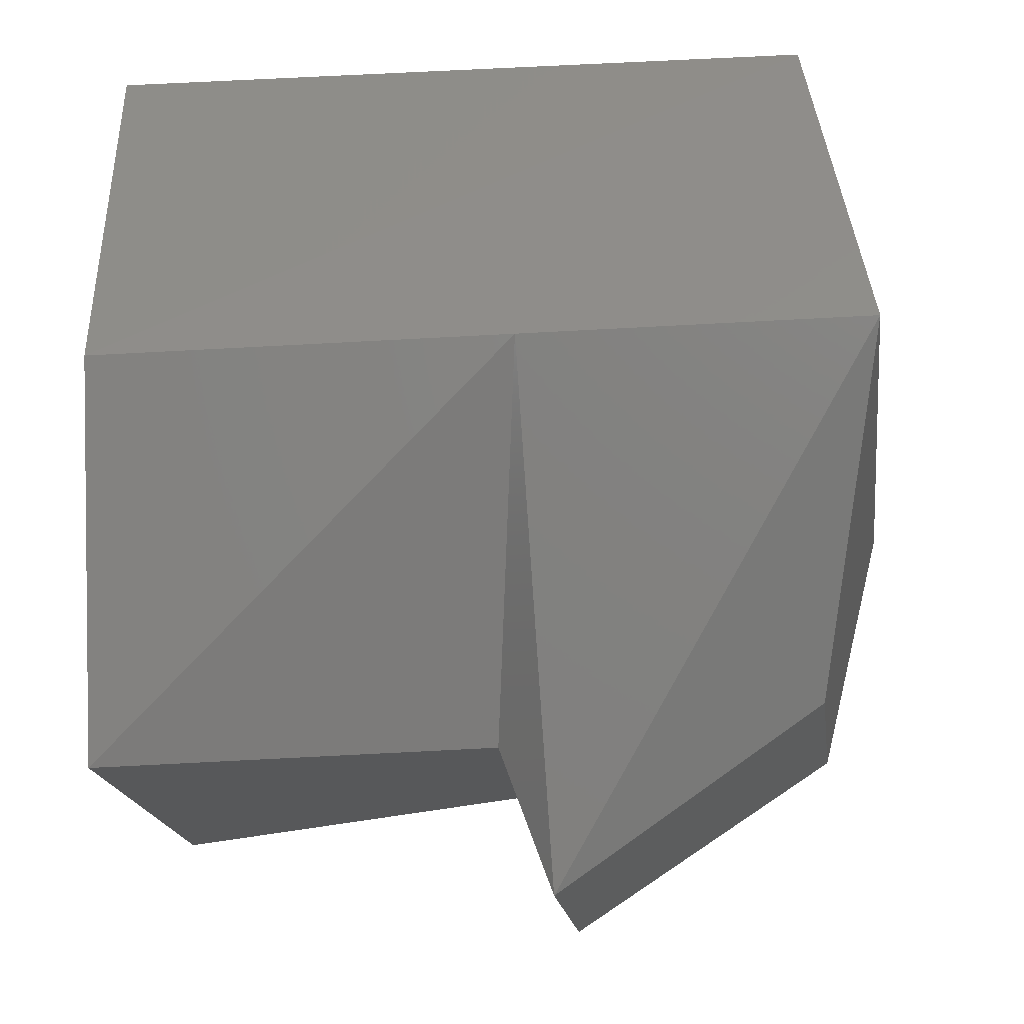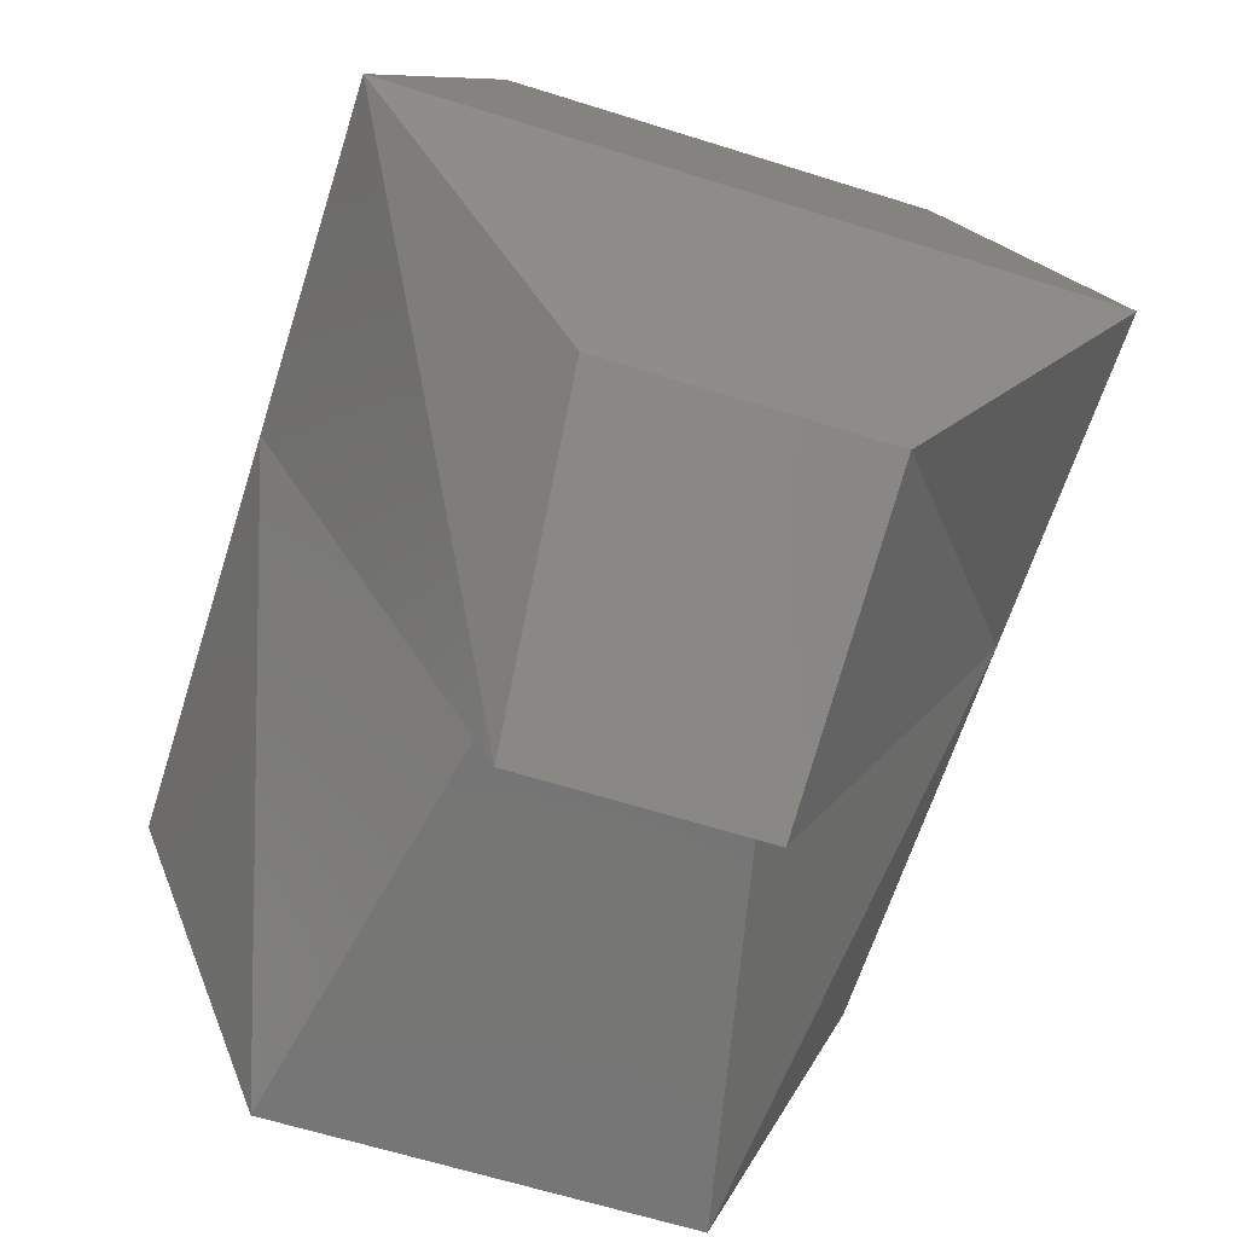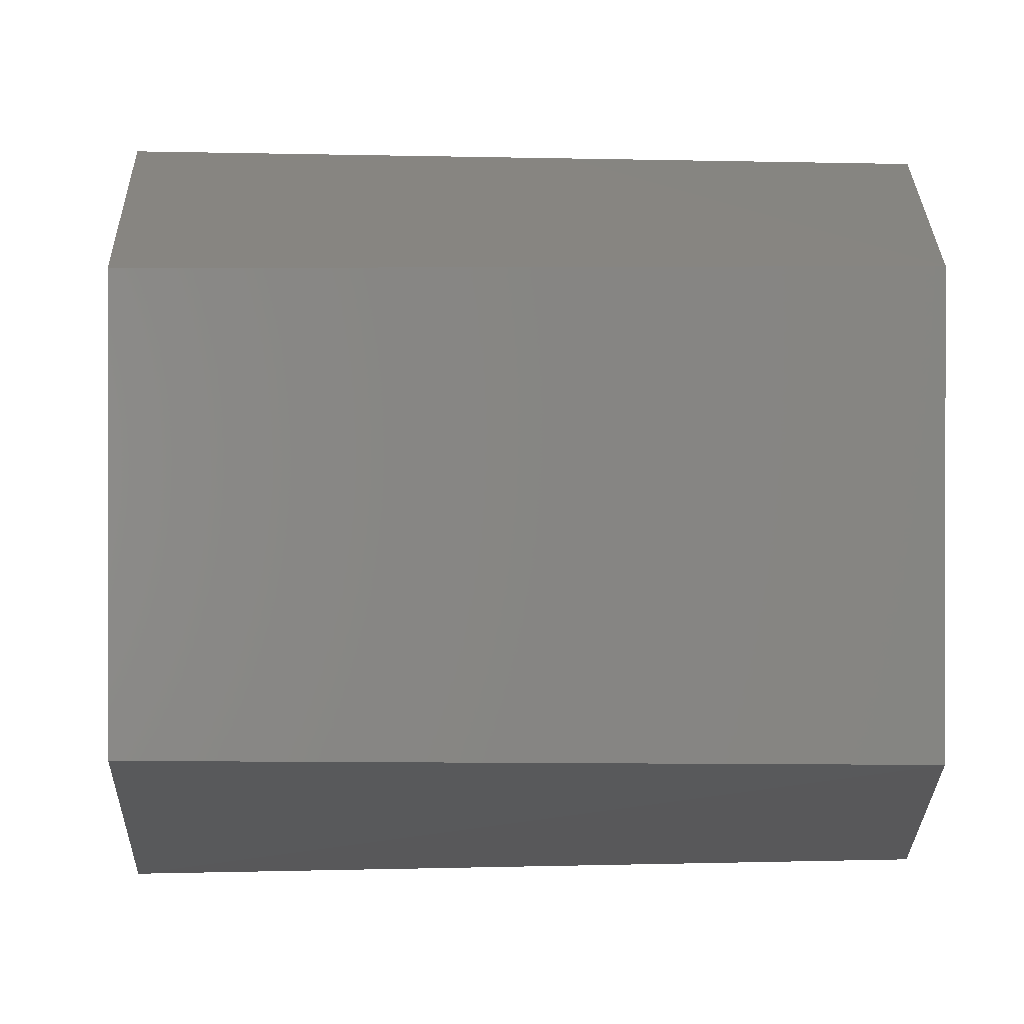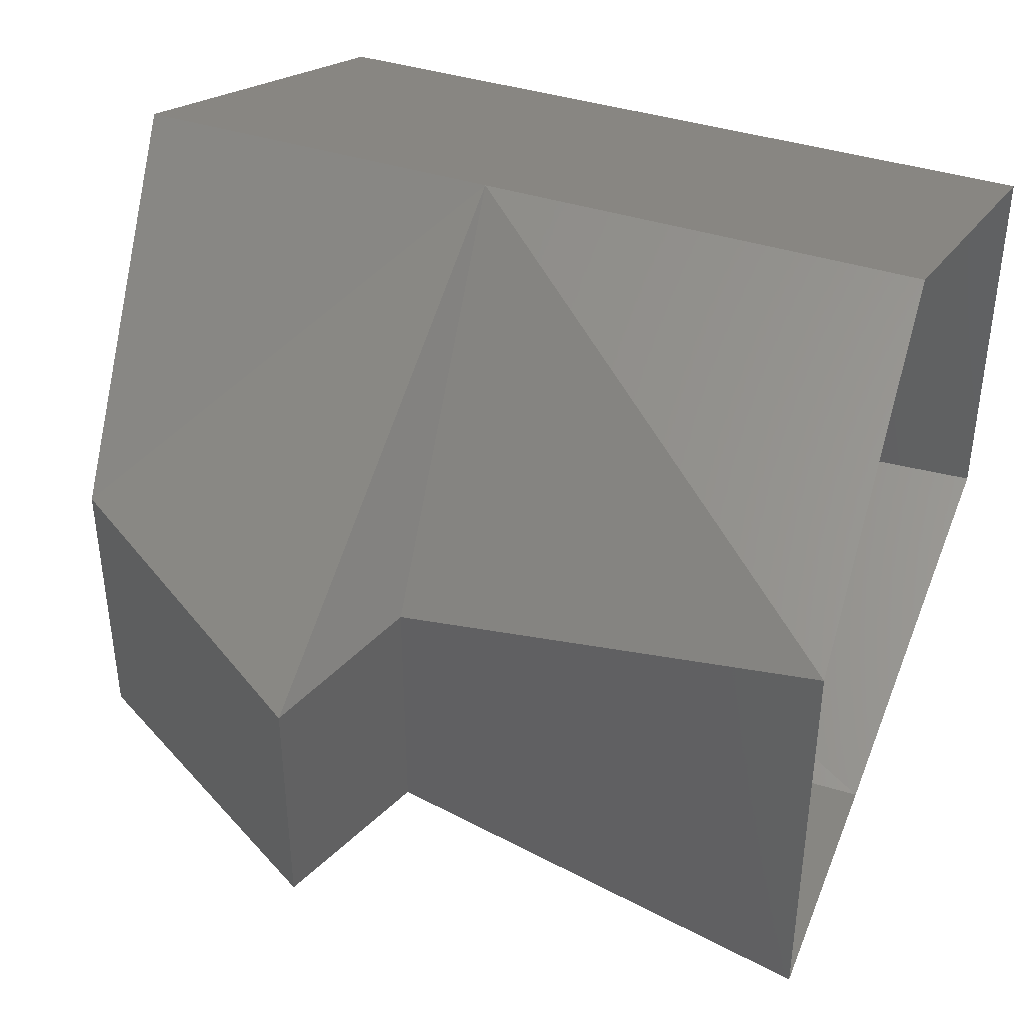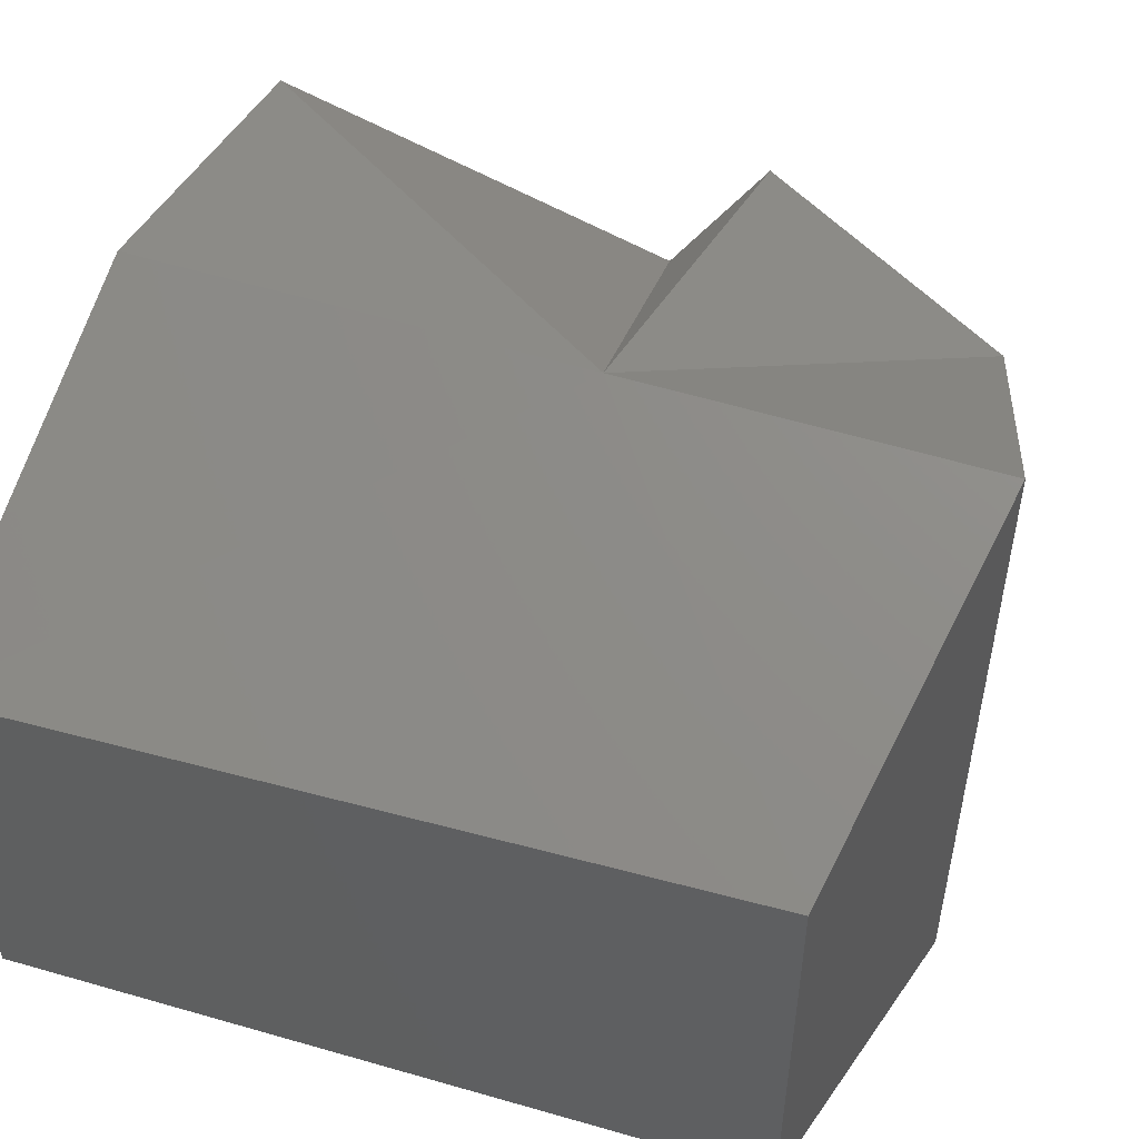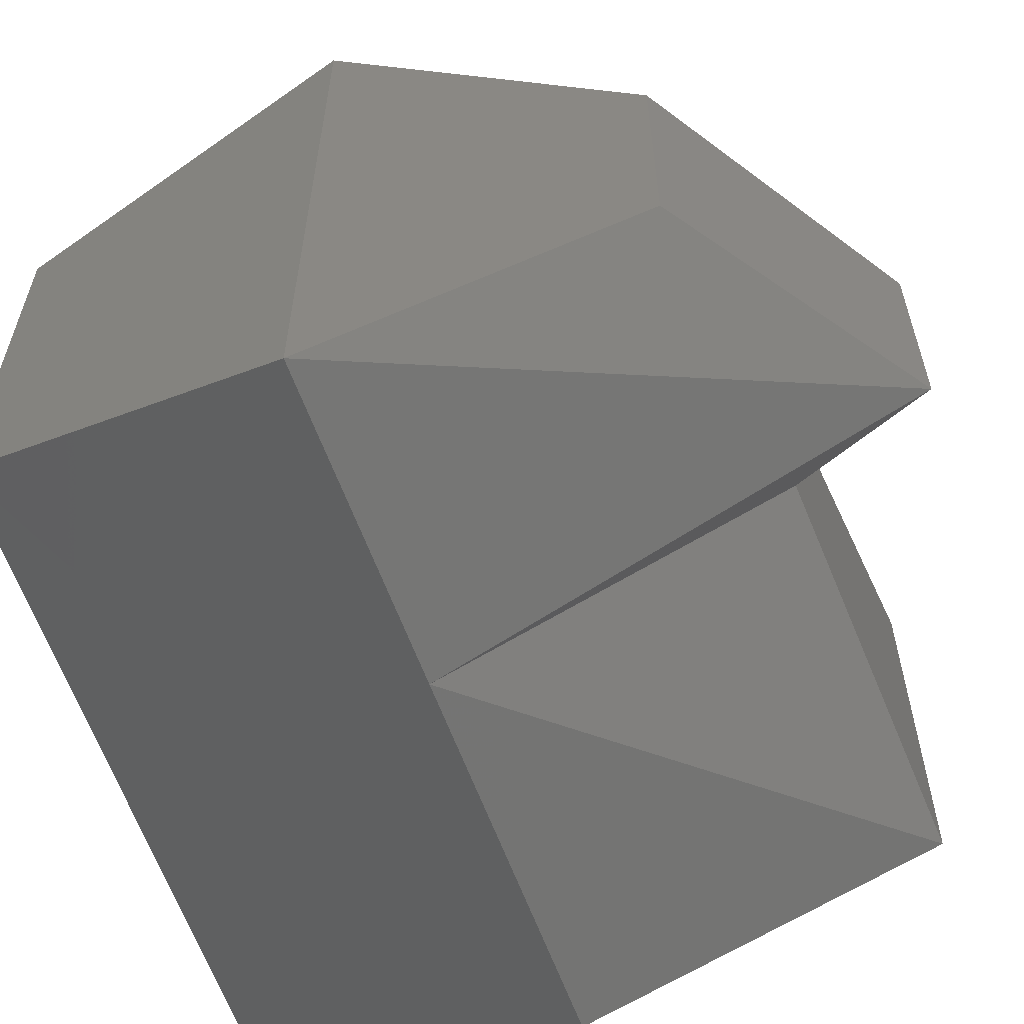
<metadata>
{"format":"stl","ext":"stl","renderer":"f3d","projection":"perspective","resolution":1024,"background":"white","views":[{"elev":-18.5,"azim":7.5,"up":"+Z"},{"elev":-64.0,"azim":72.4,"up":"+Z"},{"elev":0.5,"azim":-7.4,"up":"+Y"},{"elev":42.7,"azim":-159.9,"up":"+Y"},{"elev":52.2,"azim":18.6,"up":"+Y"},{"elev":-59.9,"azim":109.6,"up":"+Y"}]}
</metadata>
<code>
# stl→obj: 18 verts, 28 faces
v 9.199 0.049 21.72
v 9.199 -0.01 21.72
v 9.268 0.054 21.76
v 9.268 -0.015 21.76
v 9.285 0.109 21.84
v 9.285 -0.07 21.84
v 9.268 0.075 21.93
v 9.268 -0.036 21.93
v 9.084 -0.032 21.94
v 9.089 -0.07 21.84
v 9.197 -0.07 21.84
v 9.185 0.05 21.75
v 9.197 0.109 21.84
v 9.084 0.072 21.94
v 9.089 0.109 21.84
v 9.185 -0.011 21.75
v 9.084 0.072 21.75
v 9.084 -0.032 21.75
f 1 2 3
f 2 3 4
f 3 4 5
f 4 5 6
f 5 6 7
f 6 7 8
f 9 10 8
f 10 8 11
f 8 11 6
f 11 6 2
f 6 2 4
f 12 1 13
f 1 13 3
f 13 3 5
f 5 7 13
f 7 13 14
f 13 14 15
f 2 16 1
f 16 1 12
f 15 17 13
f 17 13 12
f 17 18 12
f 18 12 16
f 9 14 8
f 14 8 7
f 16 11 18
f 11 18 10
f 16 11 2

</code>
